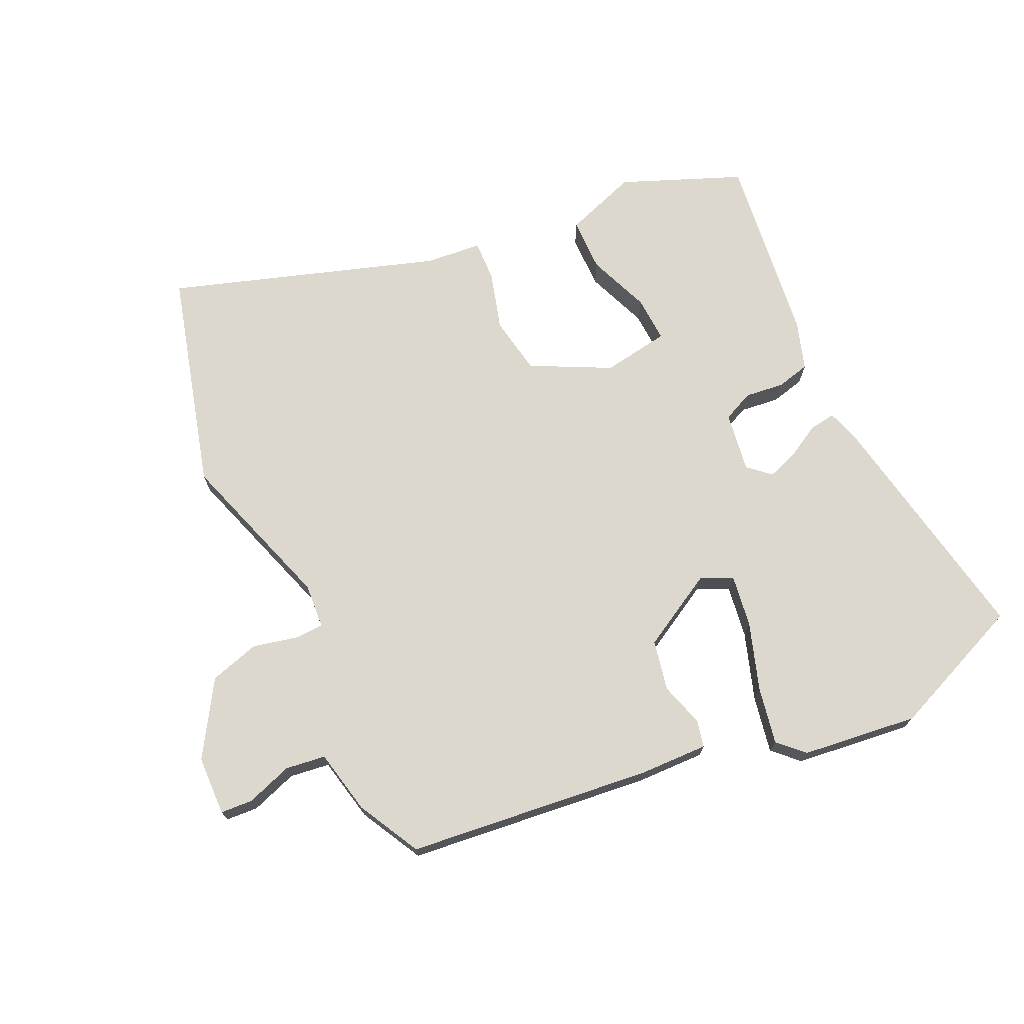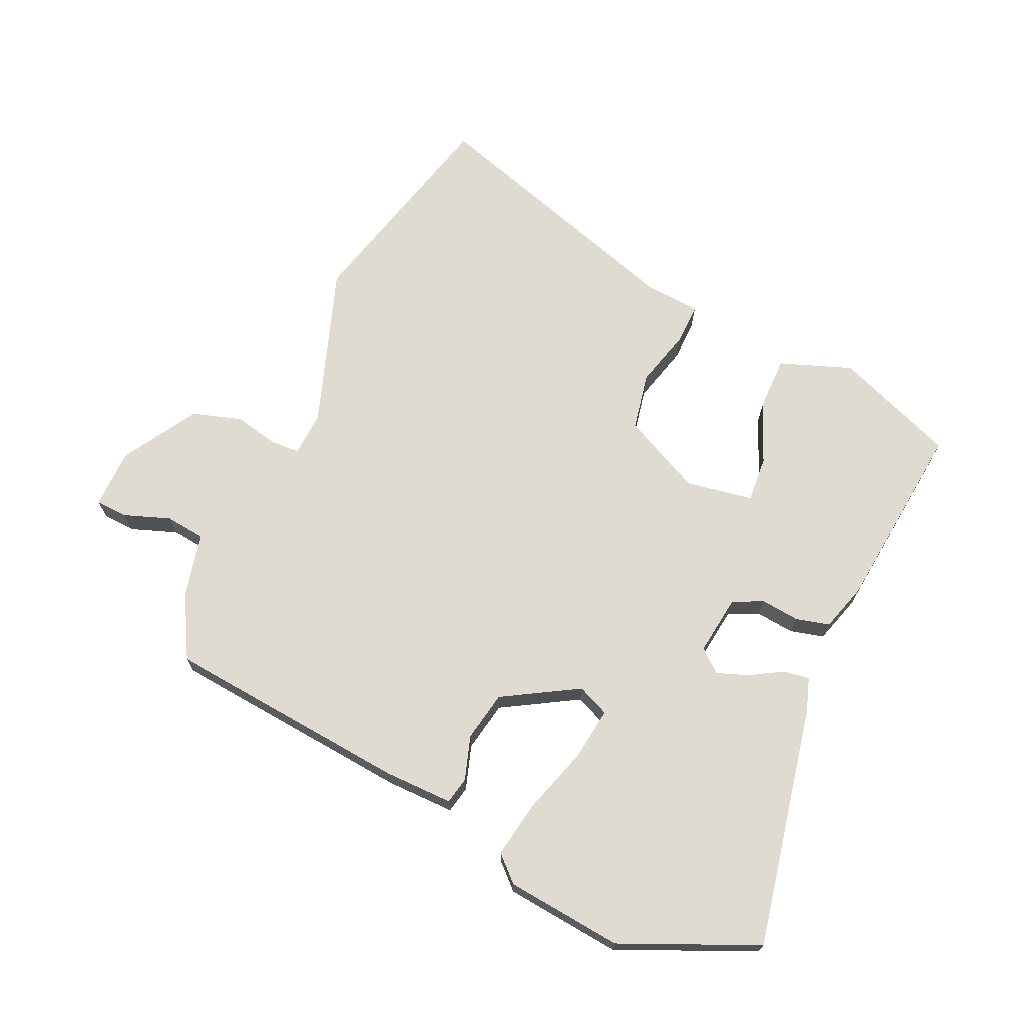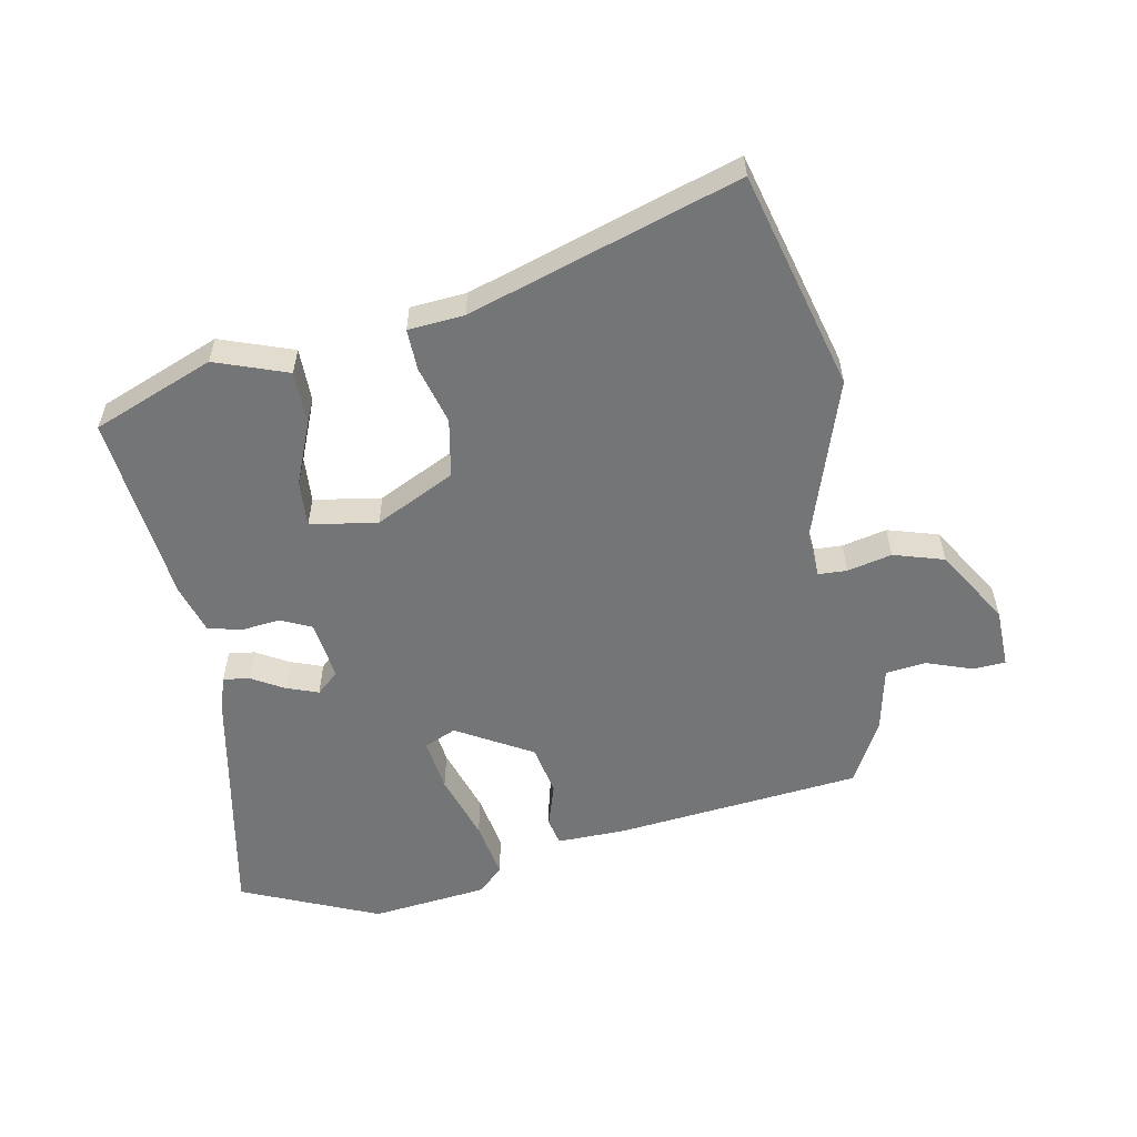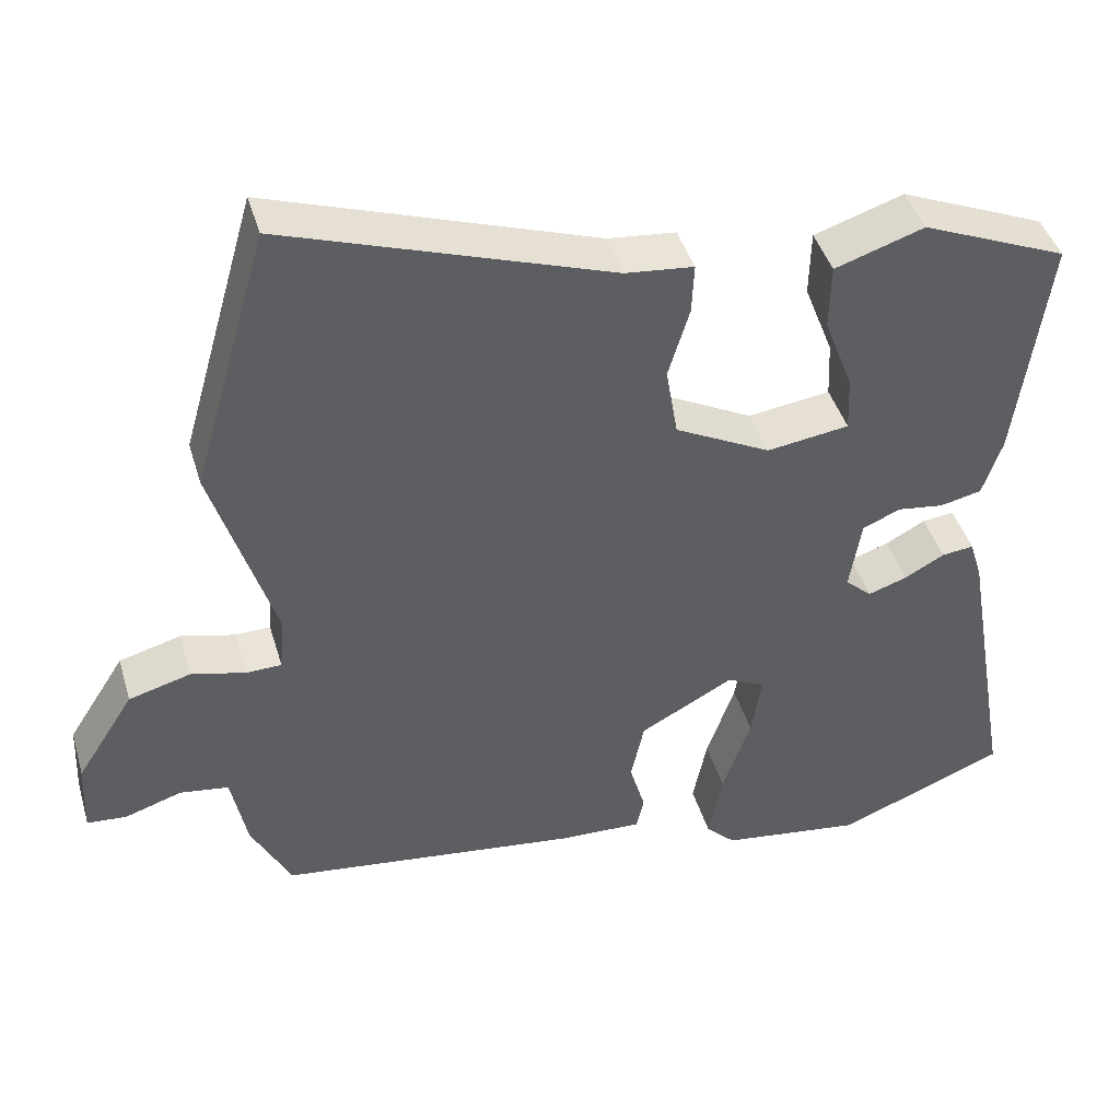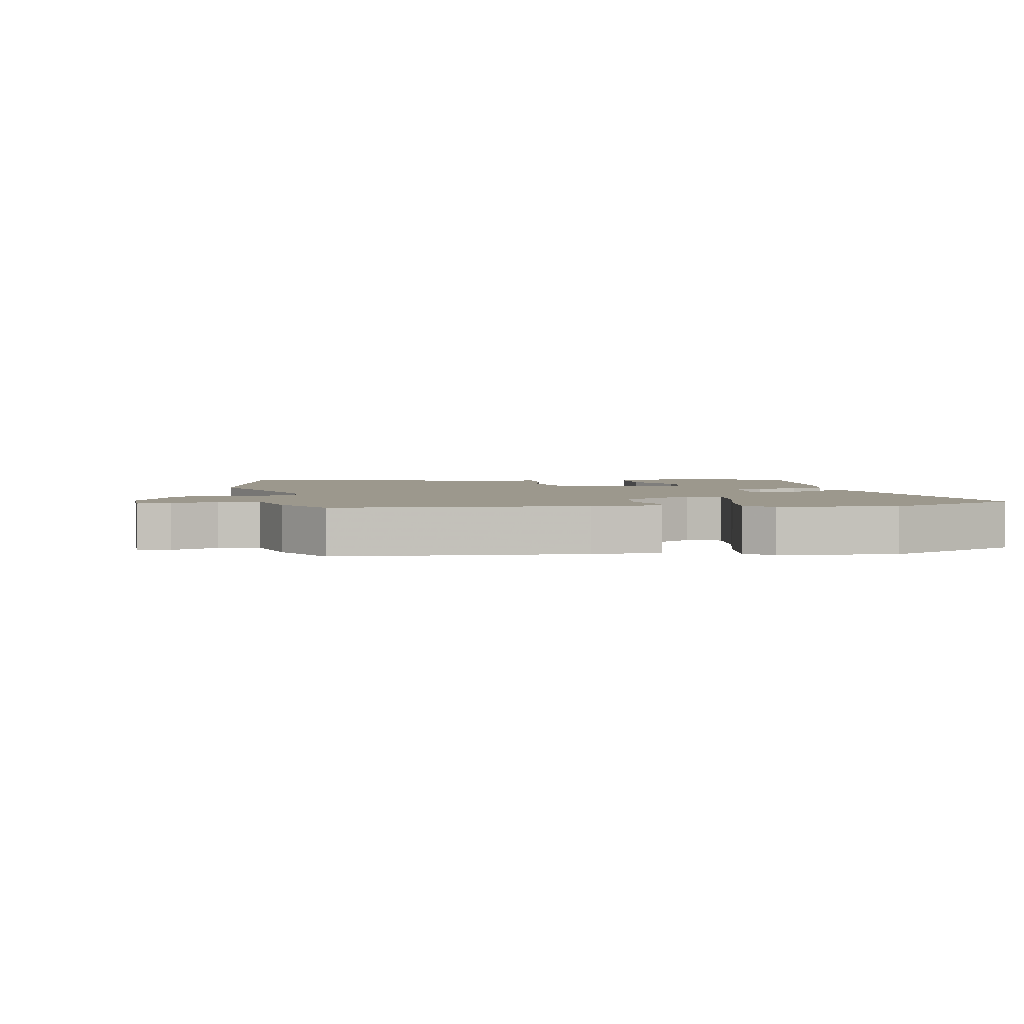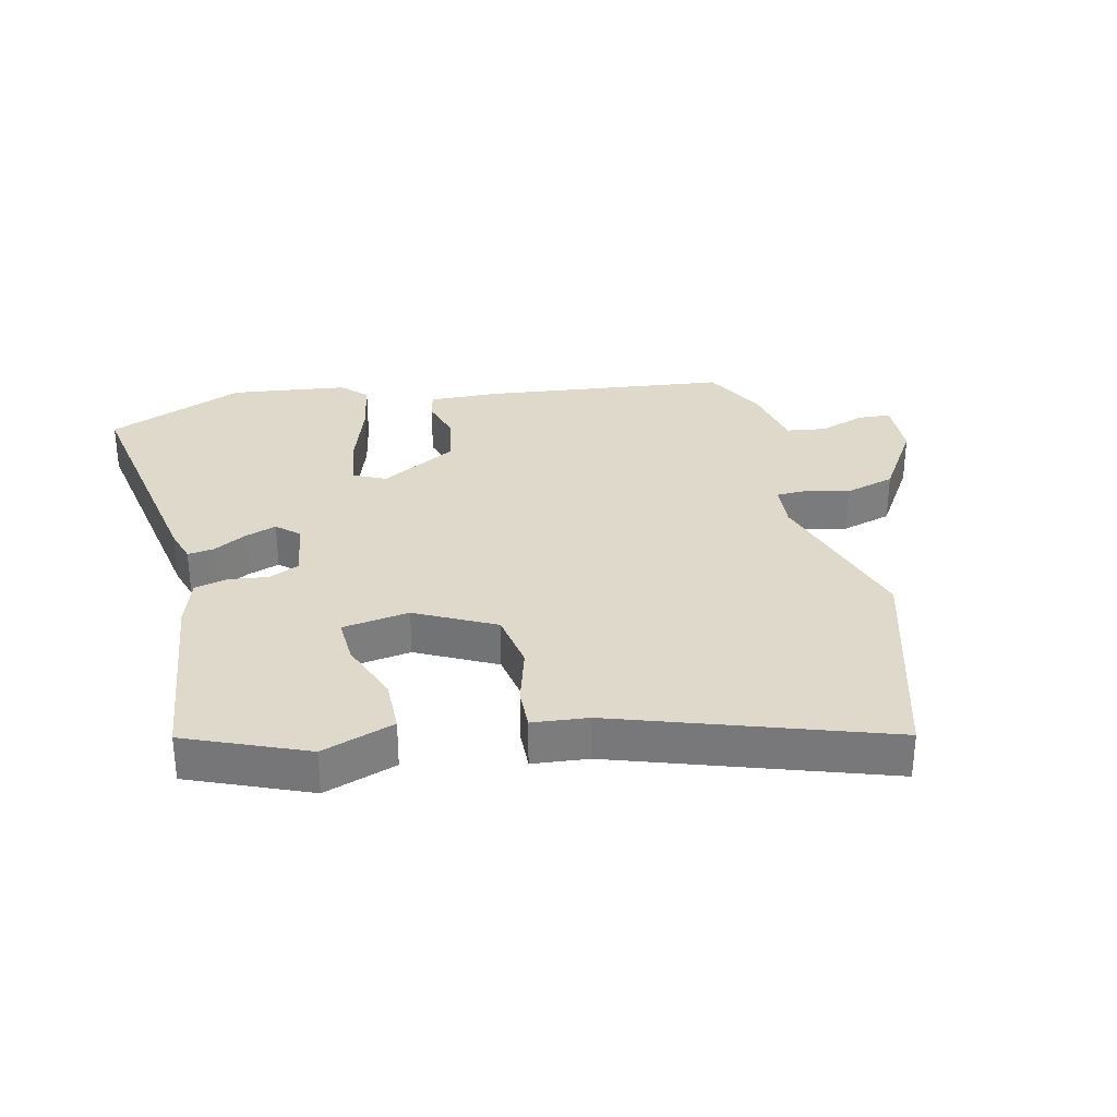
<metadata>
{"format":"obj","ext":"obj","renderer":"f3d","projection":"perspective","resolution":1024,"background":"white","views":[{"elev":72.1,"azim":154.3,"up":"+Y"},{"elev":70.0,"azim":-157.3,"up":"+Y"},{"elev":-56.5,"azim":9.7,"up":"+Y"},{"elev":43.2,"azim":163.8,"up":"+Z"},{"elev":3.1,"azim":166.0,"up":"+Y"},{"elev":31.7,"azim":-13.6,"up":"+Y"}]}
</metadata>
<code>
v -0.32 0.07 -0.573
v -0.535 0.07 -0.486
v -0.47 0.07 -0.107
v -0.454 0.07 -0.054
v -0.413 0.07 -0.059
v -0.362 0.07 -0.087
v -0.312 0.07 -0.104
v -0.278 0.07 -0.073
v -0.293 0.07 0.02
v -0.341 0.07 0.041
v -0.401 0.07 0.033
v -0.454 0.07 0.045
v -0.479 0.07 0.12
v -0.519 0.07 0.416
v -0.333 0.07 0.494
v -0.219 0.07 0.456
v -0.217 0.07 0.372
v -0.254 0.07 0.275
v -0.257 0.07 0.203
v -0.152 0.07 0.188
v -0.03 0.07 0.251
v -0.015 0.07 0.342
v -0.042 0.07 0.432
v -0.045 0.07 0.496
v 0.042 0.07 0.505
v 0.458 0.07 0.647
v 0.555 0.07 0.309
v 0.476 0.07 0.056
v 0.482 0.07 -0.014
v 0.527 0.07 -0.015
v 0.596 0.07 0.002
v 0.675 0.07 -0.02
v 0.748 0.07 -0.134
v 0.752 0.07 -0.227
v 0.702 0.07 -0.231
v 0.629 0.07 -0.207
v 0.567 0.07 -0.216
v 0.547 0.07 -0.317
v 0.496 0.07 -0.416
v 0.114 0.07 -0.463
v 0.007 0.07 -0.467
v -0.003 0.07 -0.425
v 0.017 0.07 -0.356
v 0 0.07 -0.278
v -0.119 0.07 -0.213
v -0.168 0.07 -0.236
v -0.155 0.07 -0.318
v -0.119 0.07 -0.422
v -0.101 0.07 -0.511
v -0.139 0.07 -0.549
v -0.32 0 -0.573
v -0.535 0 -0.486
v -0.47 0 -0.107
v -0.454 0 -0.054
v -0.413 0 -0.059
v -0.362 0 -0.087
v -0.312 0 -0.104
v -0.278 0 -0.073
v -0.293 0 0.02
v -0.341 0 0.041
v -0.401 0 0.033
v -0.454 0 0.045
v -0.479 0 0.12
v -0.519 0 0.416
v -0.333 0 0.494
v -0.219 0 0.456
v -0.217 0 0.372
v -0.254 0 0.275
v -0.257 0 0.203
v -0.152 0 0.188
v -0.03 0 0.251
v -0.015 0 0.342
v -0.042 0 0.432
v -0.045 0 0.496
v 0.042 0 0.505
v 0.458 0 0.647
v 0.555 0 0.309
v 0.476 0 0.056
v 0.482 0 -0.014
v 0.527 0 -0.015
v 0.596 0 0.002
v 0.675 0 -0.02
v 0.748 0 -0.134
v 0.752 0 -0.227
v 0.702 0 -0.231
v 0.629 0 -0.207
v 0.567 0 -0.216
v 0.547 0 -0.317
v 0.496 0 -0.416
v 0.114 0 -0.463
v 0.007 0 -0.467
v -0.003 0 -0.425
v 0.017 0 -0.356
v 0 0 -0.278
v -0.119 0 -0.213
v -0.168 0 -0.236
v -0.155 0 -0.318
v -0.119 0 -0.422
v -0.101 0 -0.511
v -0.139 0 -0.549
f 4 5 6
f 3 4 6
f 2 3 6
f 1 2 6
f 50 1 6
f 49 50 6
f 48 49 6
f 47 48 6
f 46 47 6 7
f 45 46 7 8
f 44 45 8 9
f 41 42 43
f 40 41 43
f 39 40 43
f 38 39 43
f 37 38 43
f 37 43 44
f 36 37 44 9
f 34 35 36
f 33 34 36
f 32 33 36
f 31 32 36
f 30 31 36
f 29 30 36
f 25 26 27 28
f 25 28 29
f 24 25 29
f 23 24 29
f 22 23 29
f 21 22 29 36
f 16 17 18
f 15 16 18
f 14 15 18
f 13 14 18
f 12 13 18
f 11 12 18
f 10 11 18 19
f 36 9 10
f 21 36 10
f 20 21 10
f 10 19 20
f 56 55 54
f 56 54 53
f 56 53 52
f 56 52 51
f 56 51 100
f 56 100 99
f 56 99 98
f 56 98 97
f 57 56 97 96
f 58 57 96 95
f 59 58 95 94
f 93 92 91
f 93 91 90
f 93 90 89
f 93 89 88
f 93 88 87
f 94 93 87
f 59 94 87 86
f 86 85 84
f 86 84 83
f 86 83 82
f 86 82 81
f 86 81 80
f 86 80 79
f 78 77 76 75
f 79 78 75
f 79 75 74
f 79 74 73
f 79 73 72
f 86 79 72 71
f 68 67 66
f 68 66 65
f 68 65 64
f 68 64 63
f 68 63 62
f 68 62 61
f 69 68 61 60
f 60 59 86
f 60 86 71
f 60 71 70
f 70 69 60
f 1 51 52 2
f 2 52 53 3
f 3 53 54 4
f 4 54 55 5
f 5 55 56 6
f 6 56 57 7
f 7 57 58 8
f 8 58 59 9
f 9 59 60 10
f 10 60 61 11
f 11 61 62 12
f 12 62 63 13
f 13 63 64 14
f 14 64 65 15
f 15 65 66 16
f 16 66 67 17
f 17 67 68 18
f 18 68 69 19
f 19 69 70 20
f 20 70 71 21
f 21 71 72 22
f 22 72 73 23
f 23 73 74 24
f 24 74 75 25
f 25 75 76 26
f 26 76 77 27
f 27 77 78 28
f 28 78 79 29
f 29 79 80 30
f 30 80 81 31
f 31 81 82 32
f 32 82 83 33
f 33 83 84 34
f 34 84 85 35
f 35 85 86 36
f 36 86 87 37
f 37 87 88 38
f 38 88 89 39
f 39 89 90 40
f 40 90 91 41
f 41 91 92 42
f 42 92 93 43
f 43 93 94 44
f 44 94 95 45
f 45 95 96 46
f 46 96 97 47
f 47 97 98 48
f 48 98 99 49
f 49 99 100 50
f 50 100 51 1

</code>
